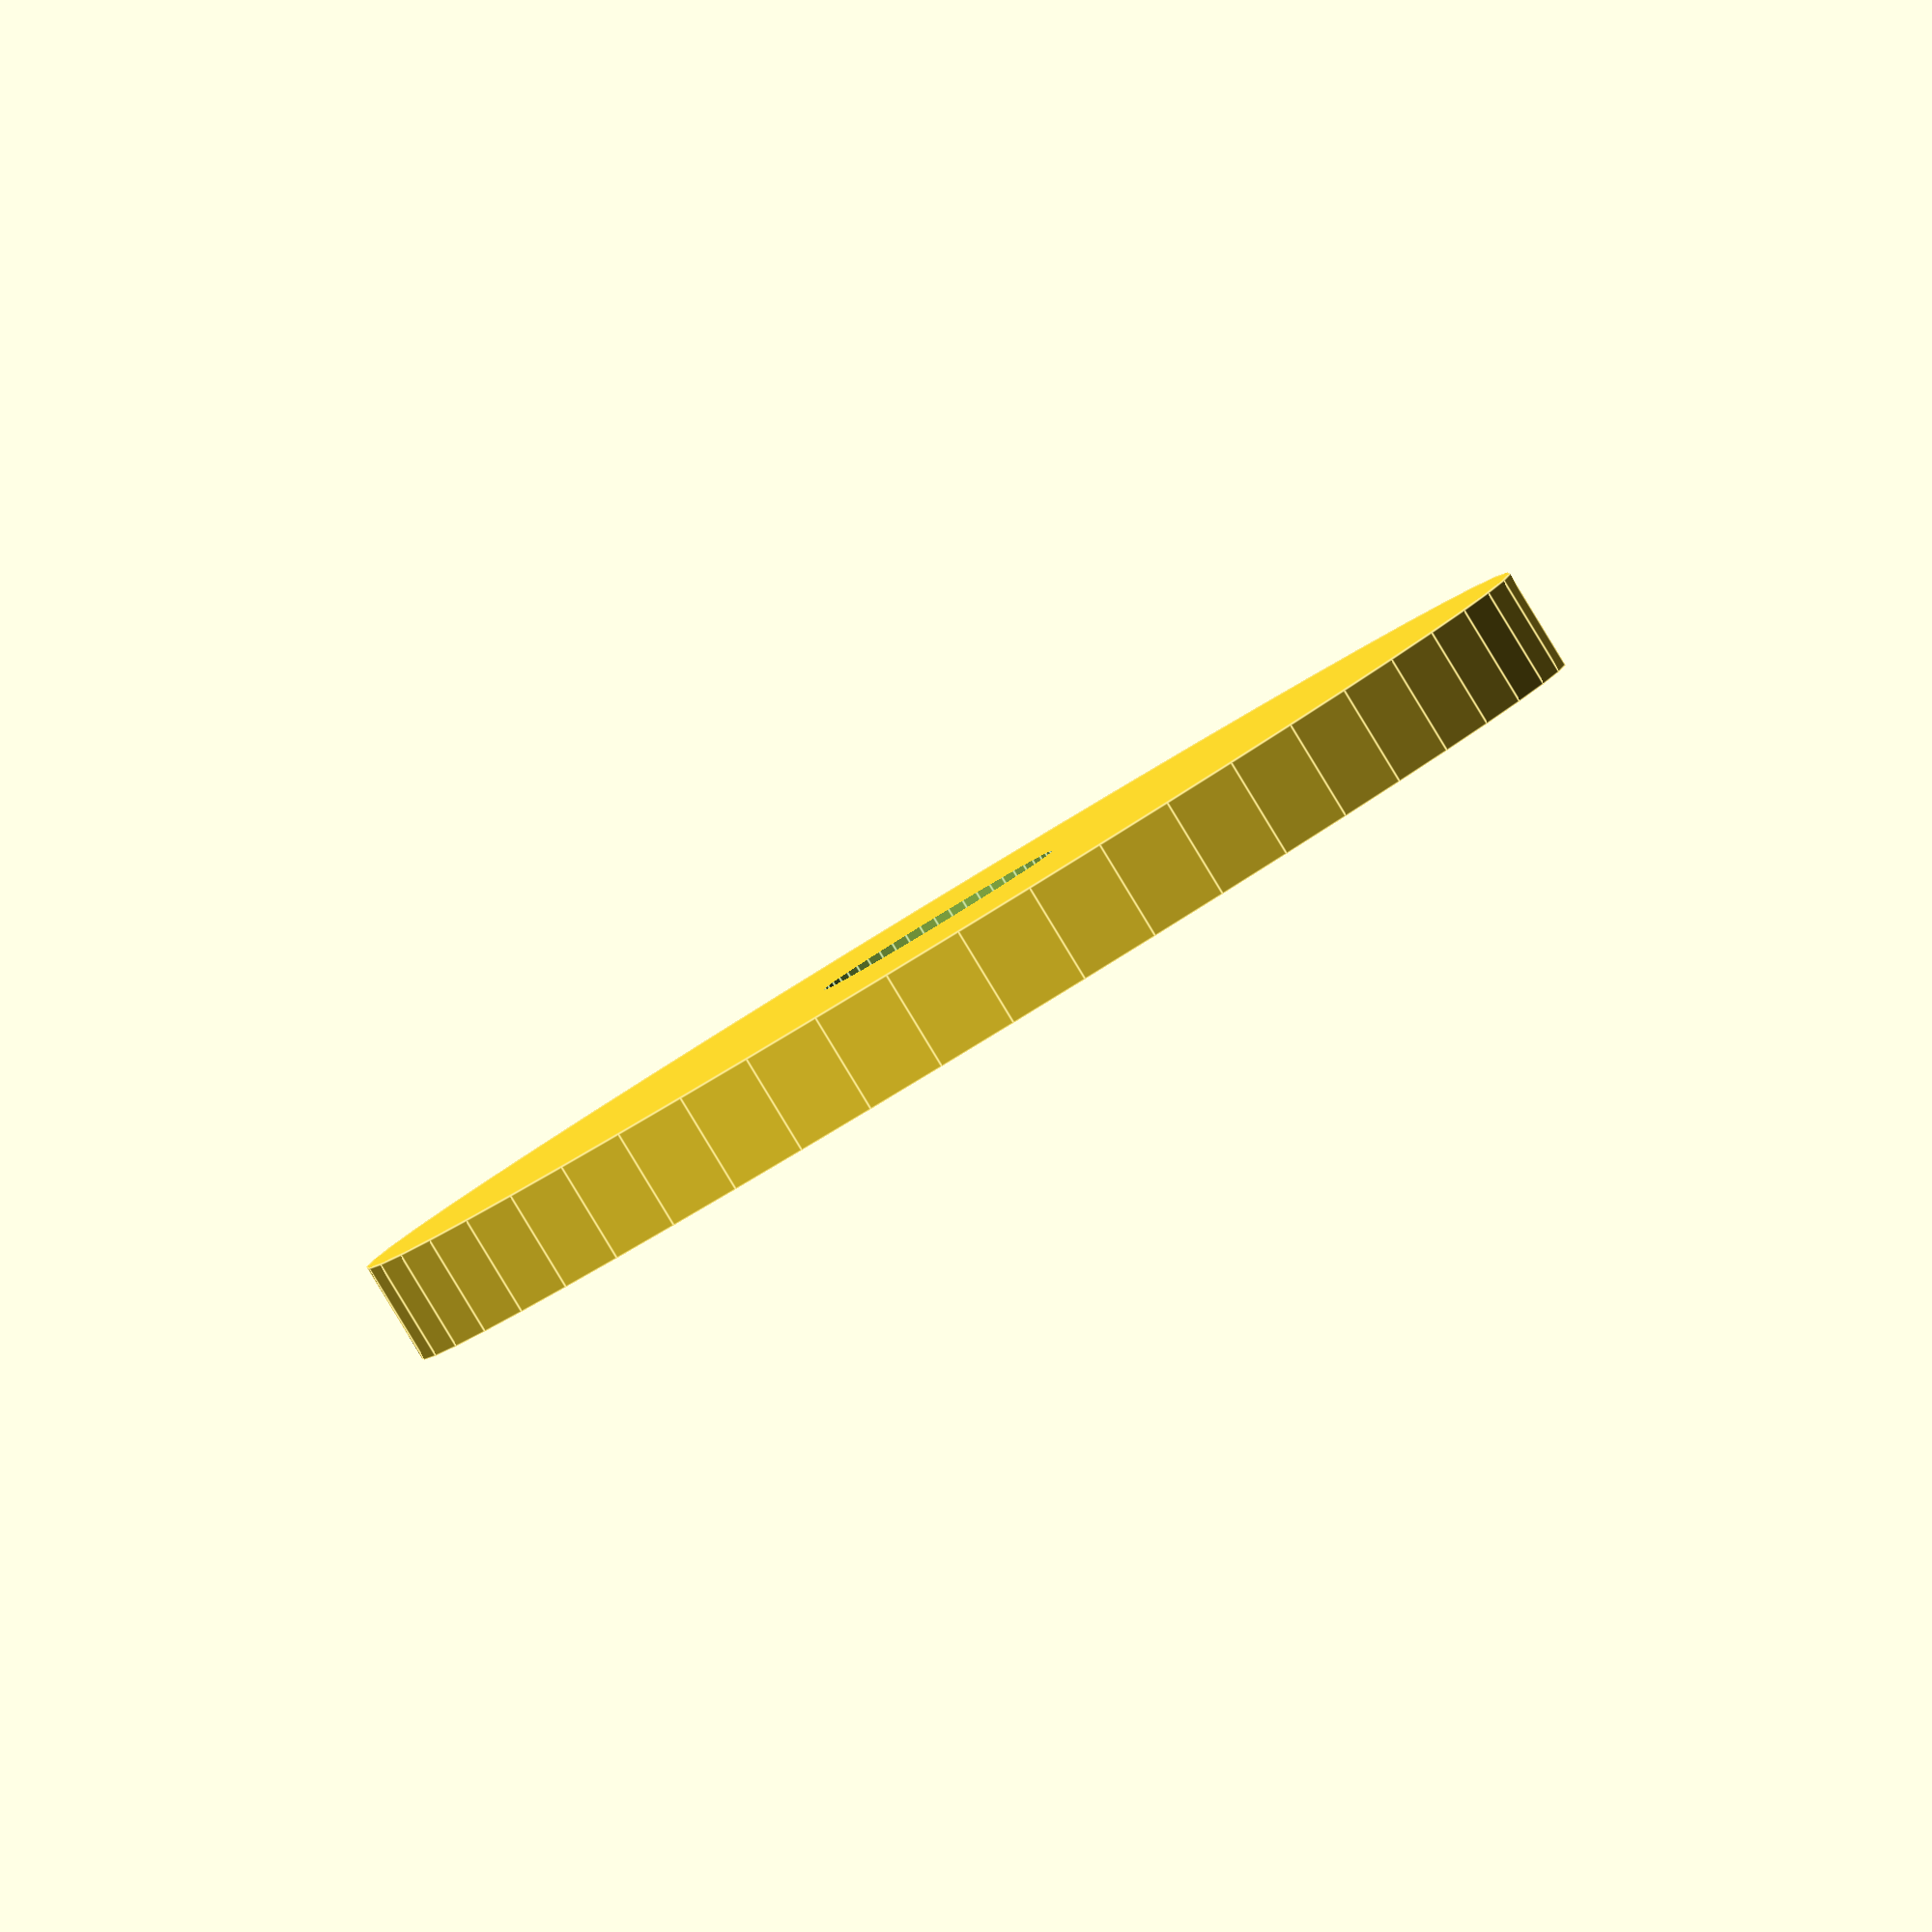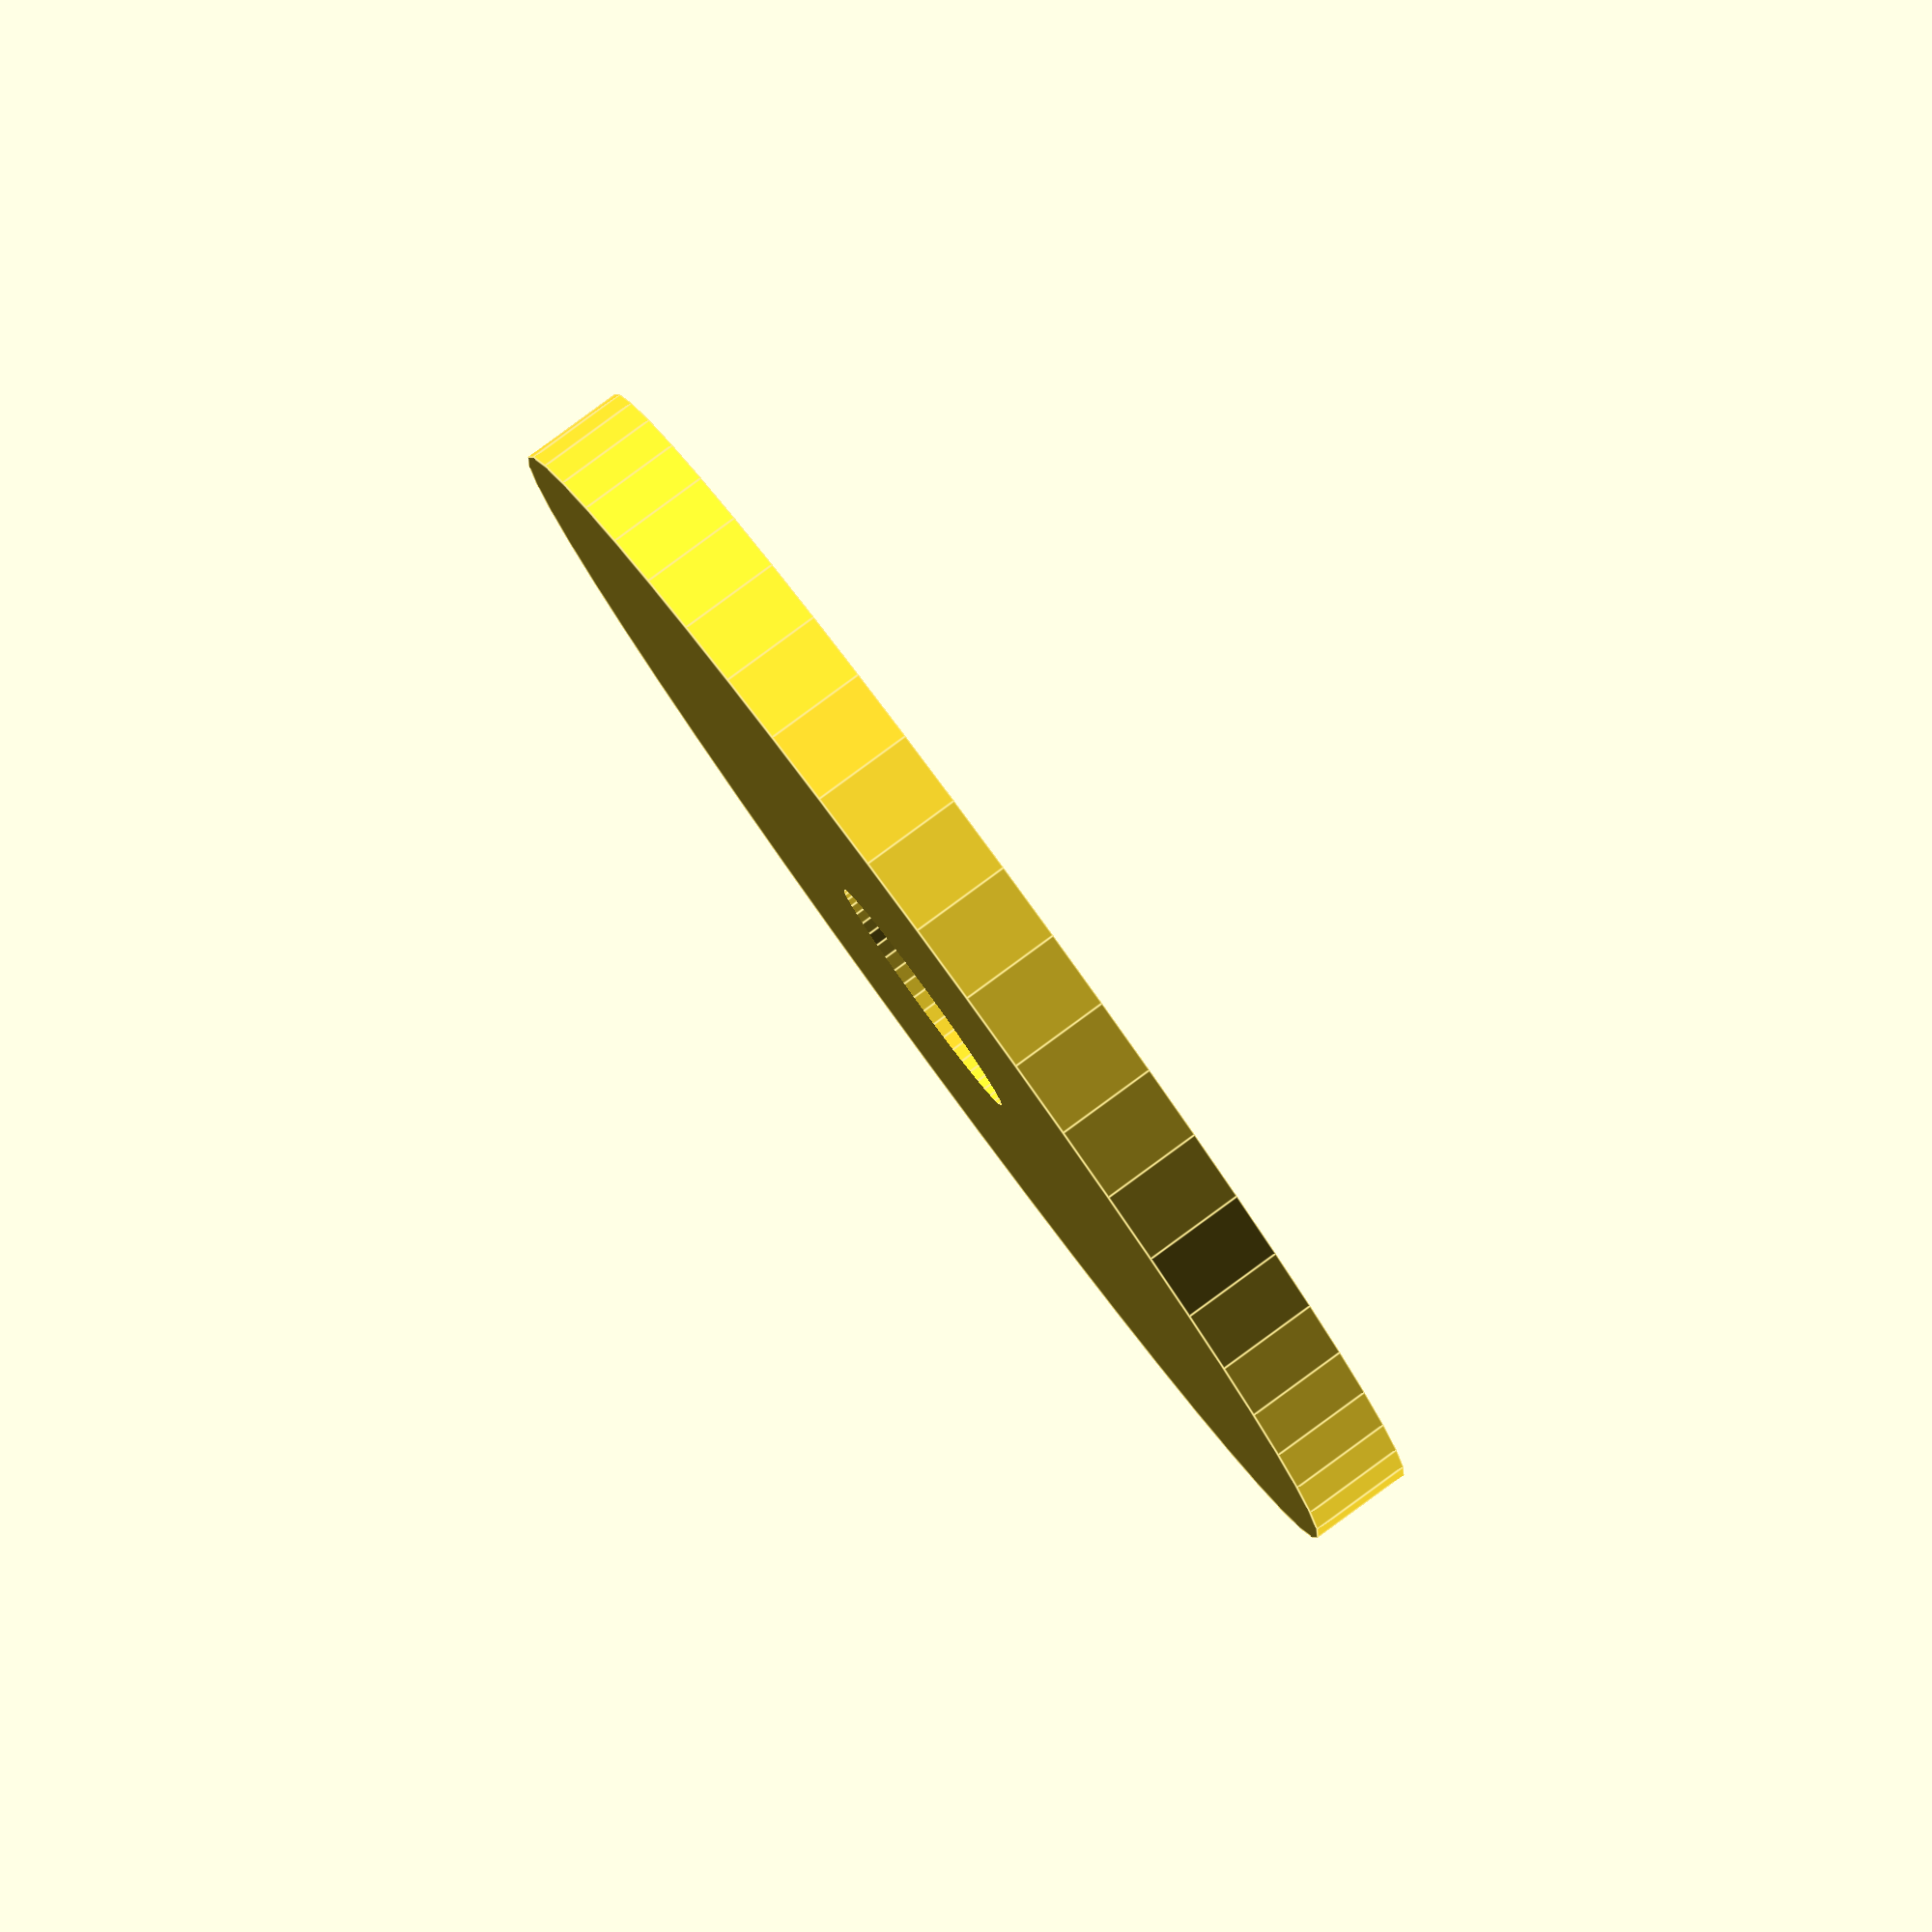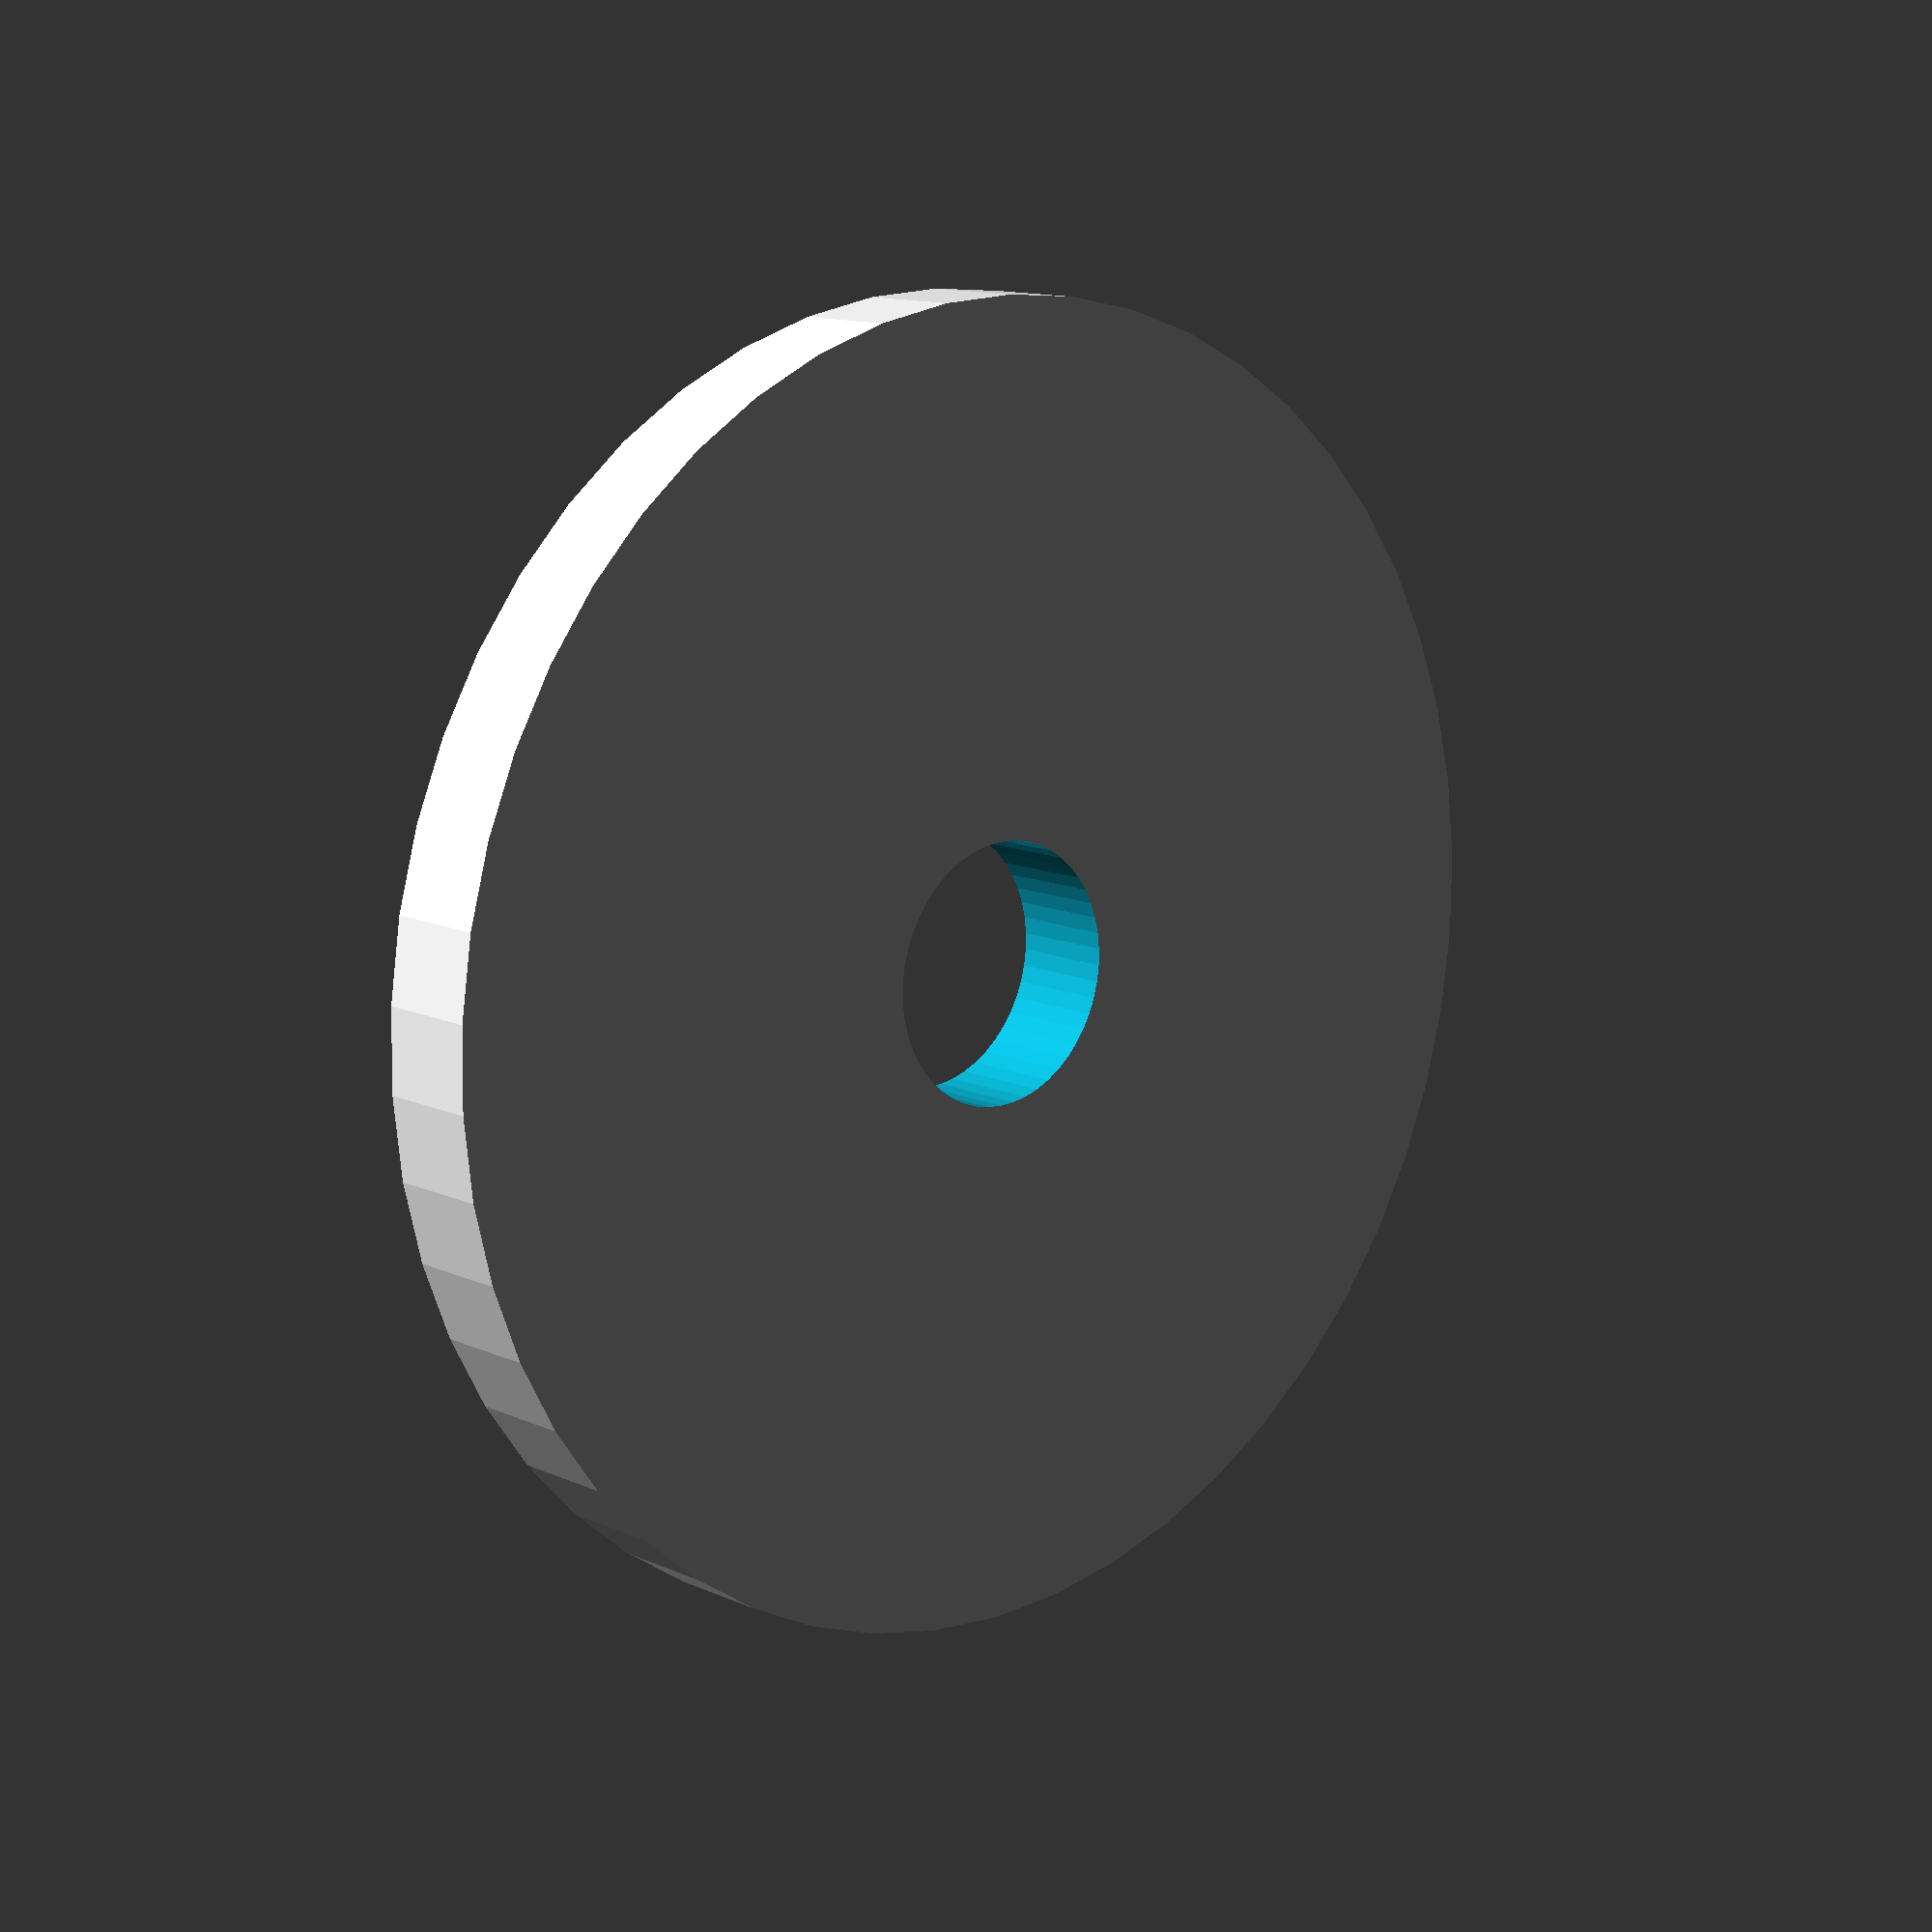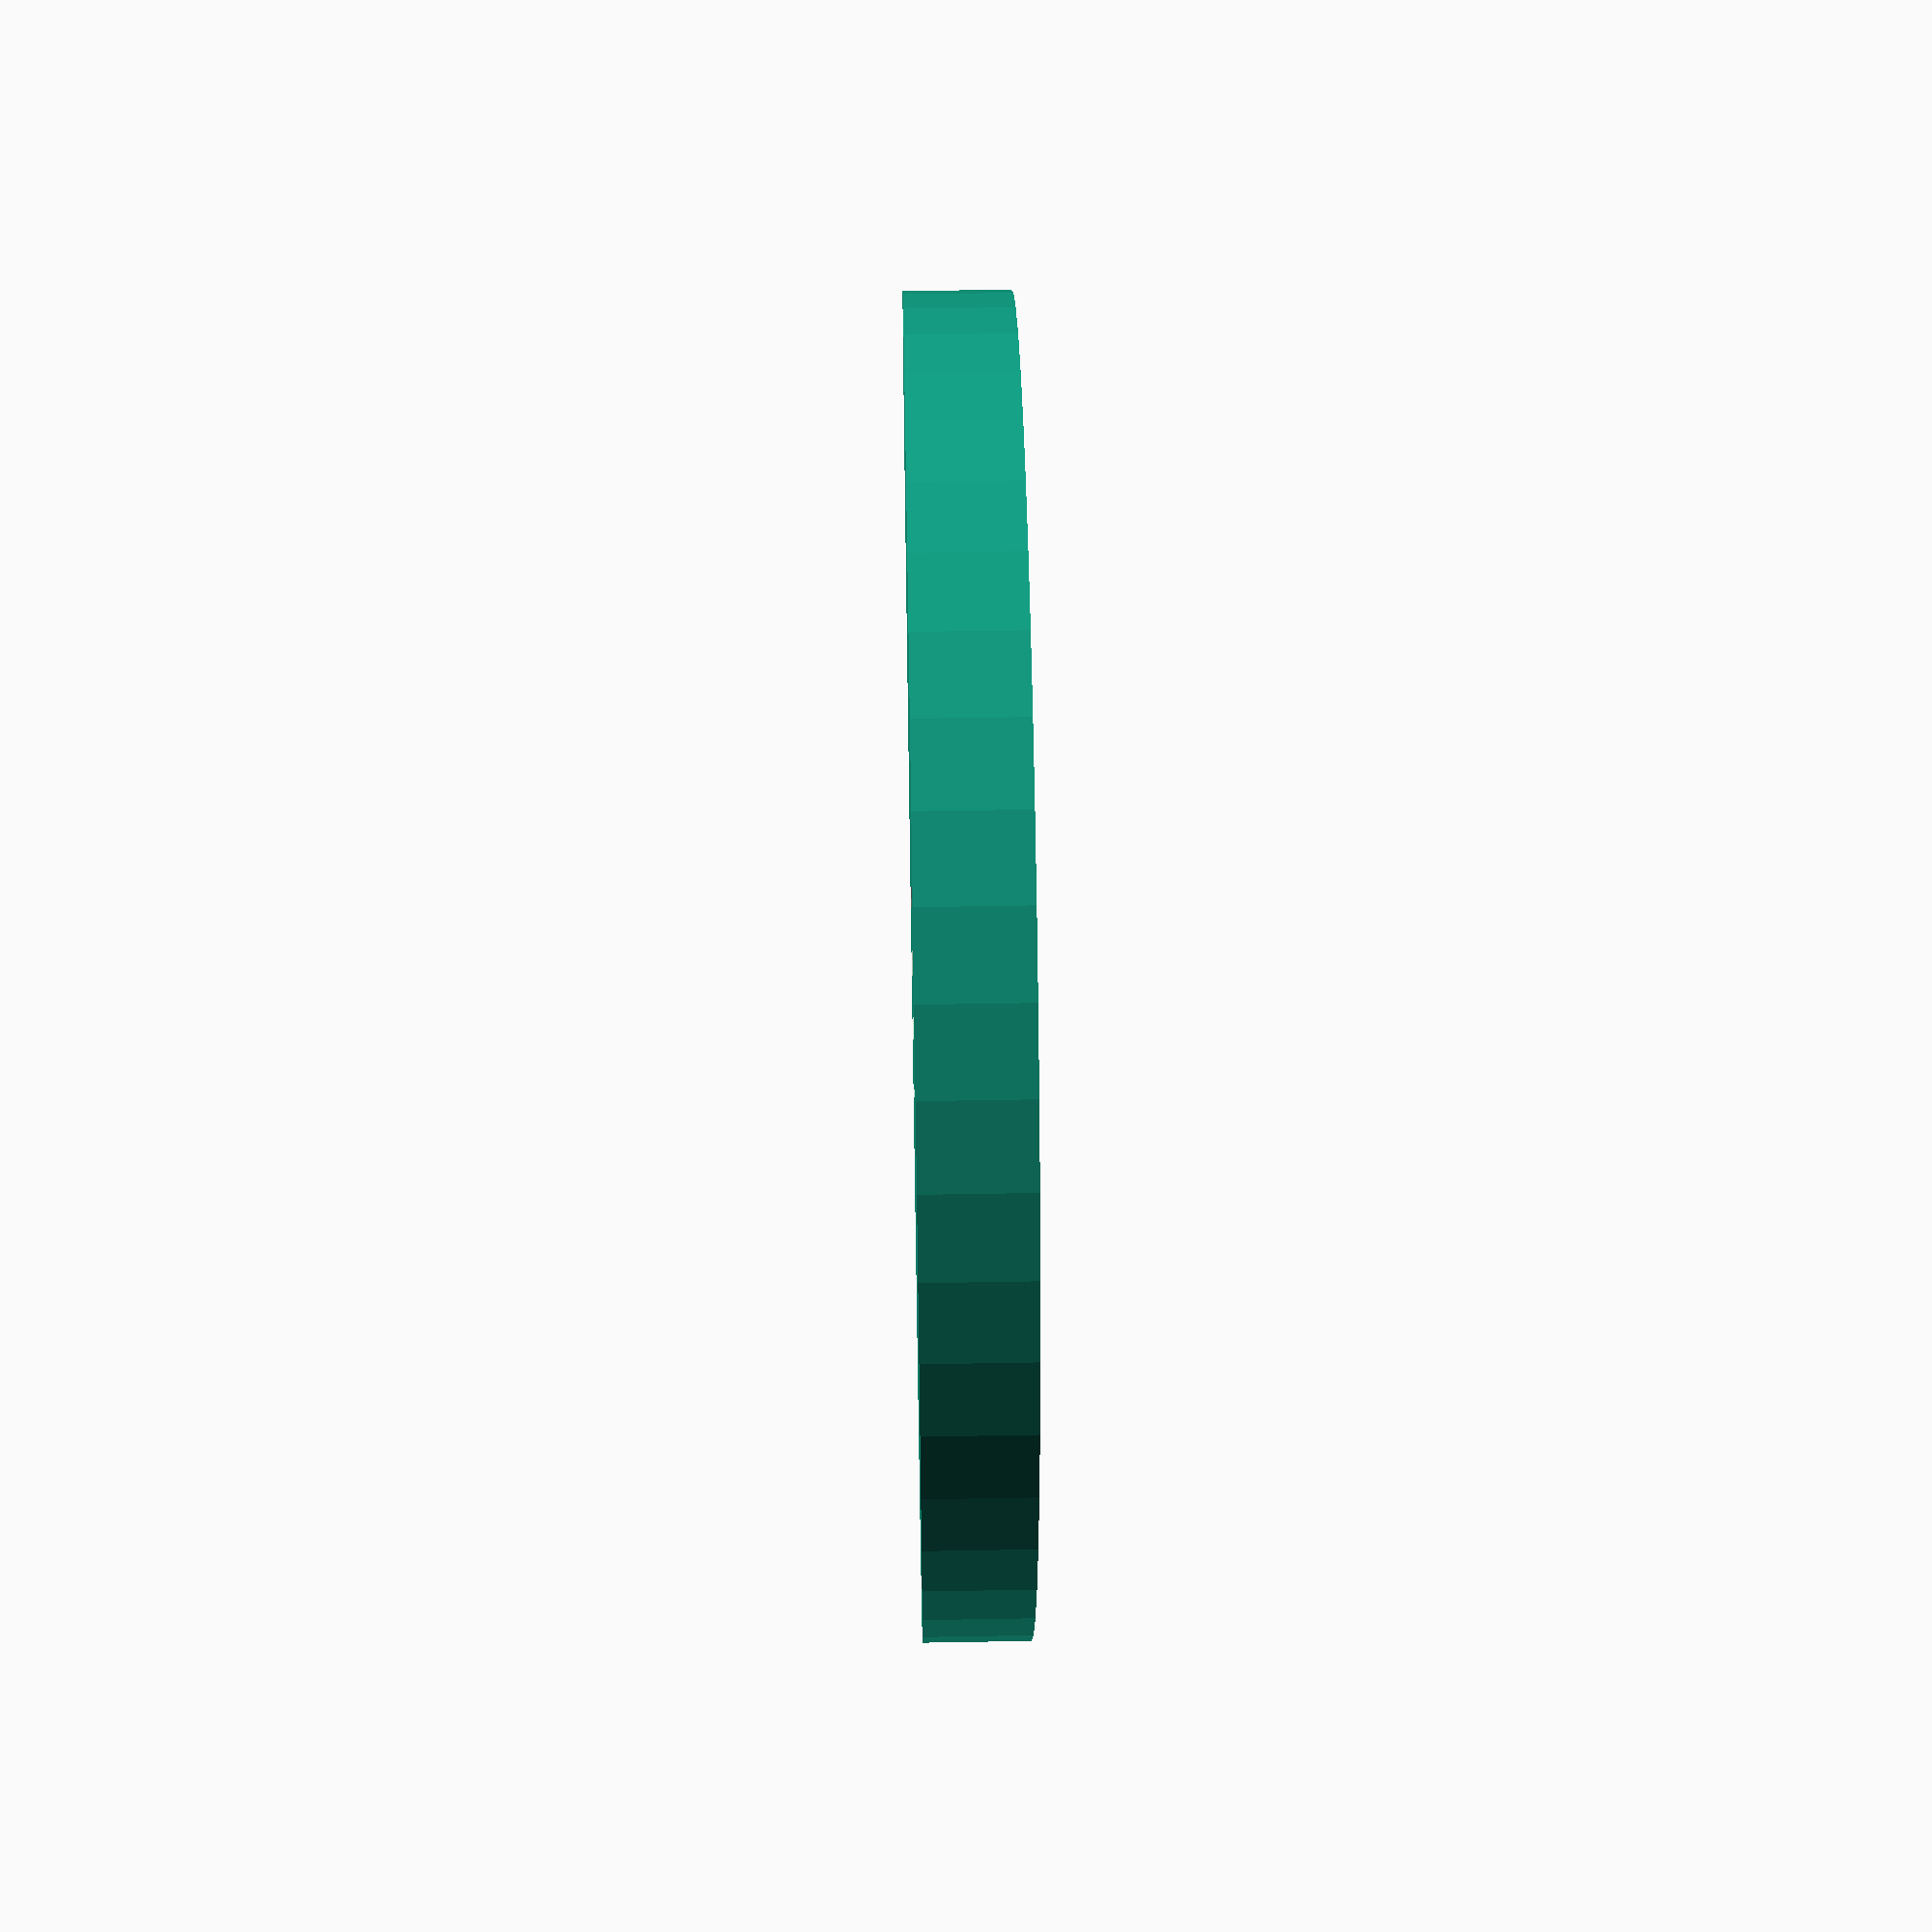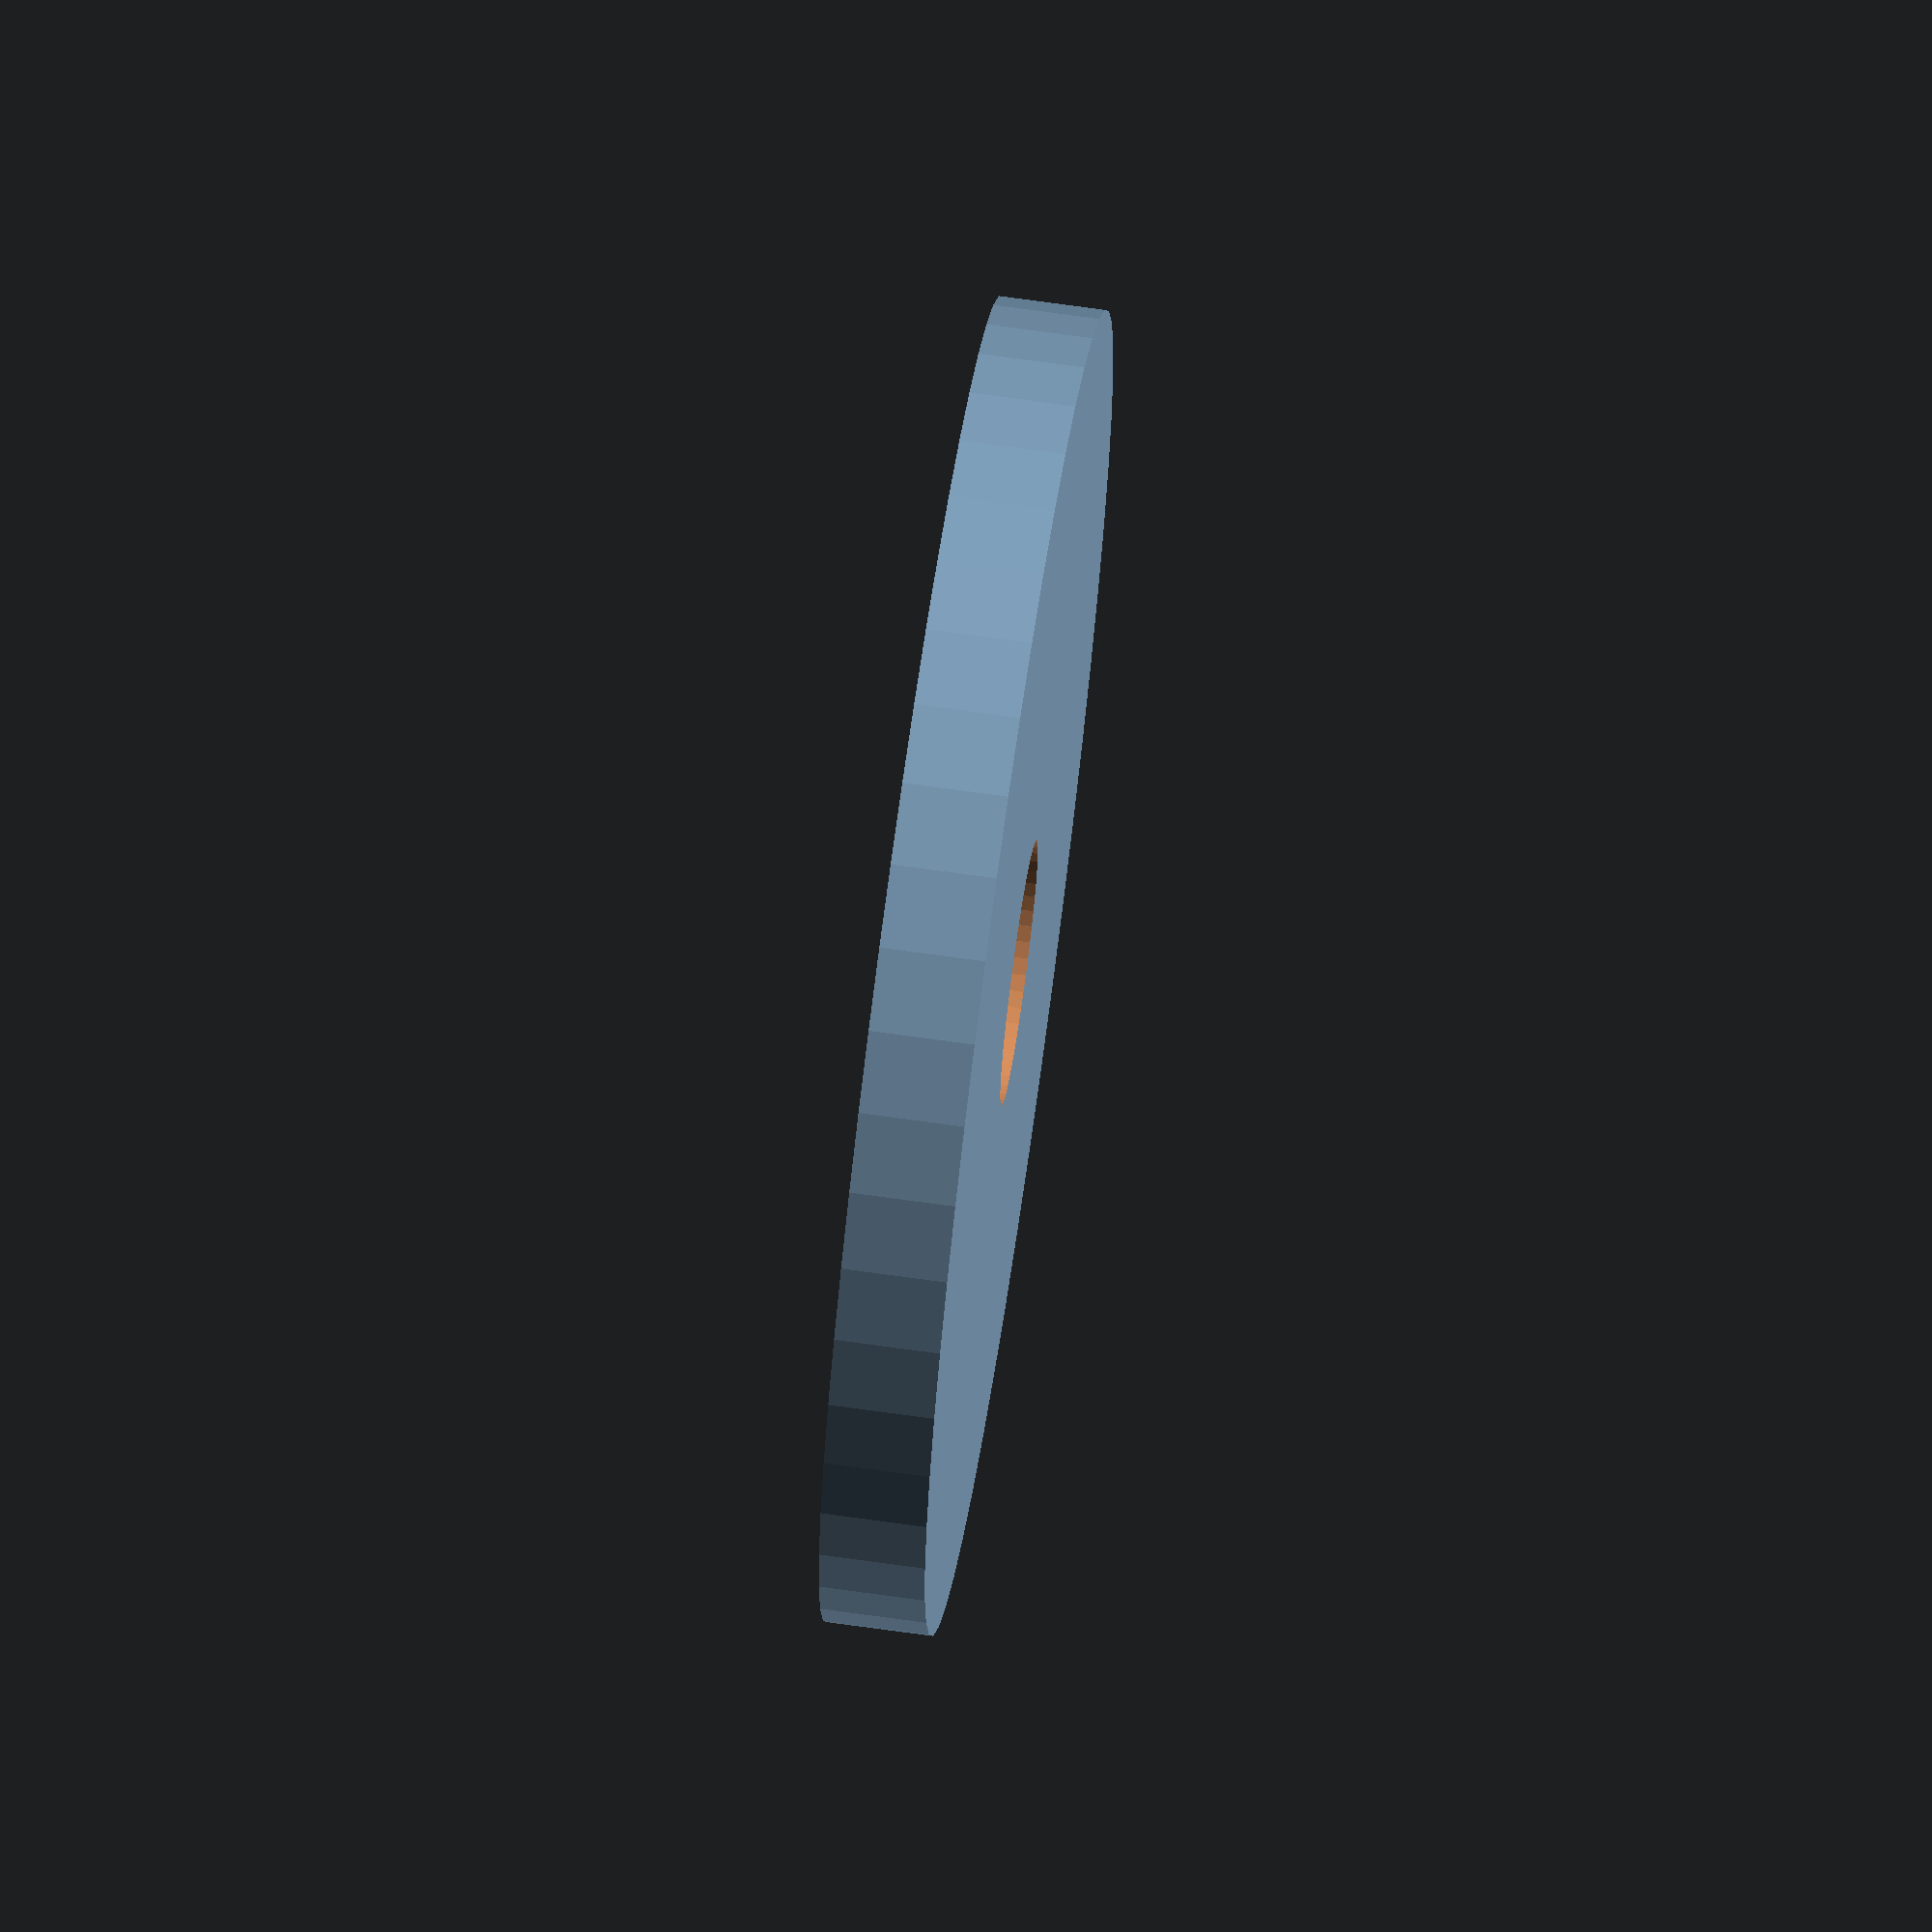
<openscad>
$fn = 50;


difference() {
	union() {
		translate(v = [0, 0, -2.0000000000]) {
			cylinder(h = 4, r = 25.0000000000);
		}
	}
	union() {
		translate(v = [0, 0, -100.0000000000]) {
			cylinder(h = 200, r = 5.0000000000);
		}
	}
}
</openscad>
<views>
elev=268.0 azim=358.4 roll=328.7 proj=o view=edges
elev=275.1 azim=191.6 roll=233.8 proj=o view=edges
elev=167.9 azim=96.4 roll=42.9 proj=p view=wireframe
elev=310.3 azim=169.3 roll=268.9 proj=p view=wireframe
elev=111.7 azim=54.7 roll=261.9 proj=o view=wireframe
</views>
